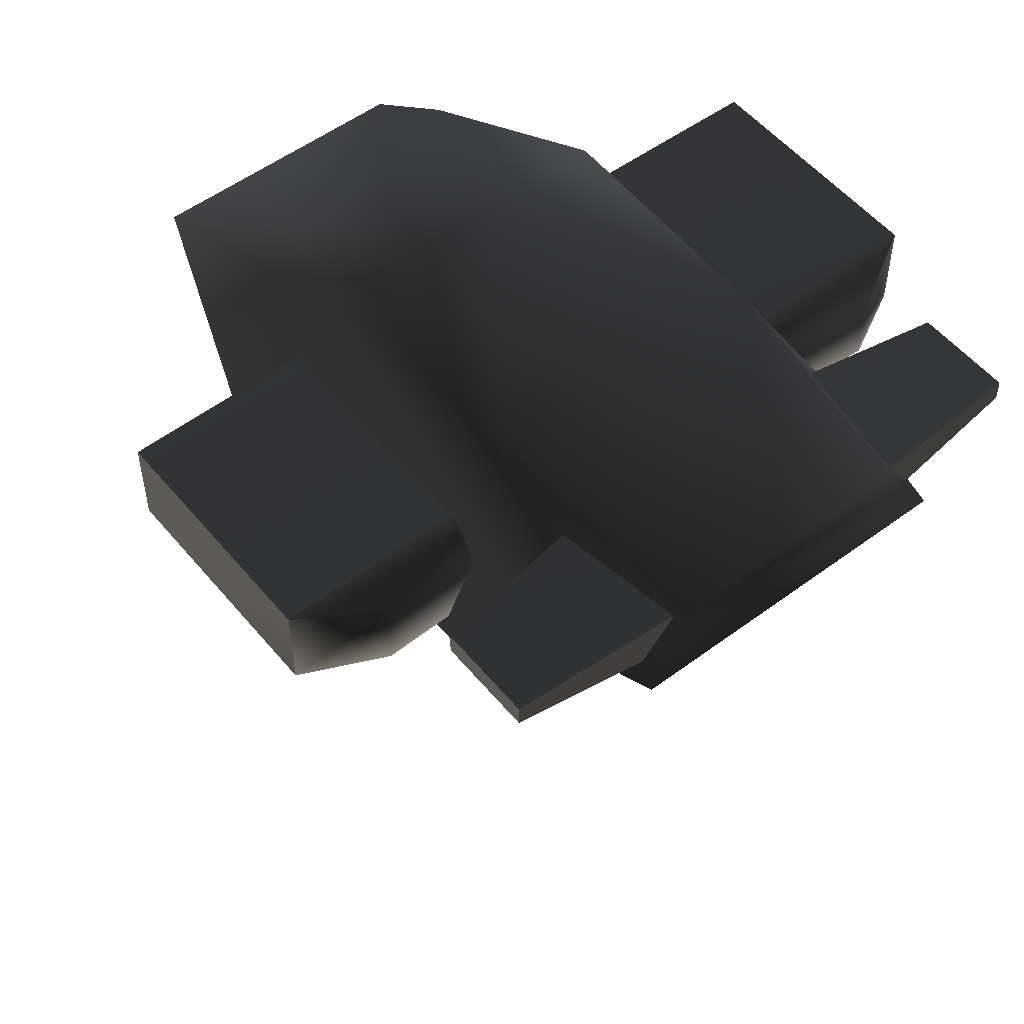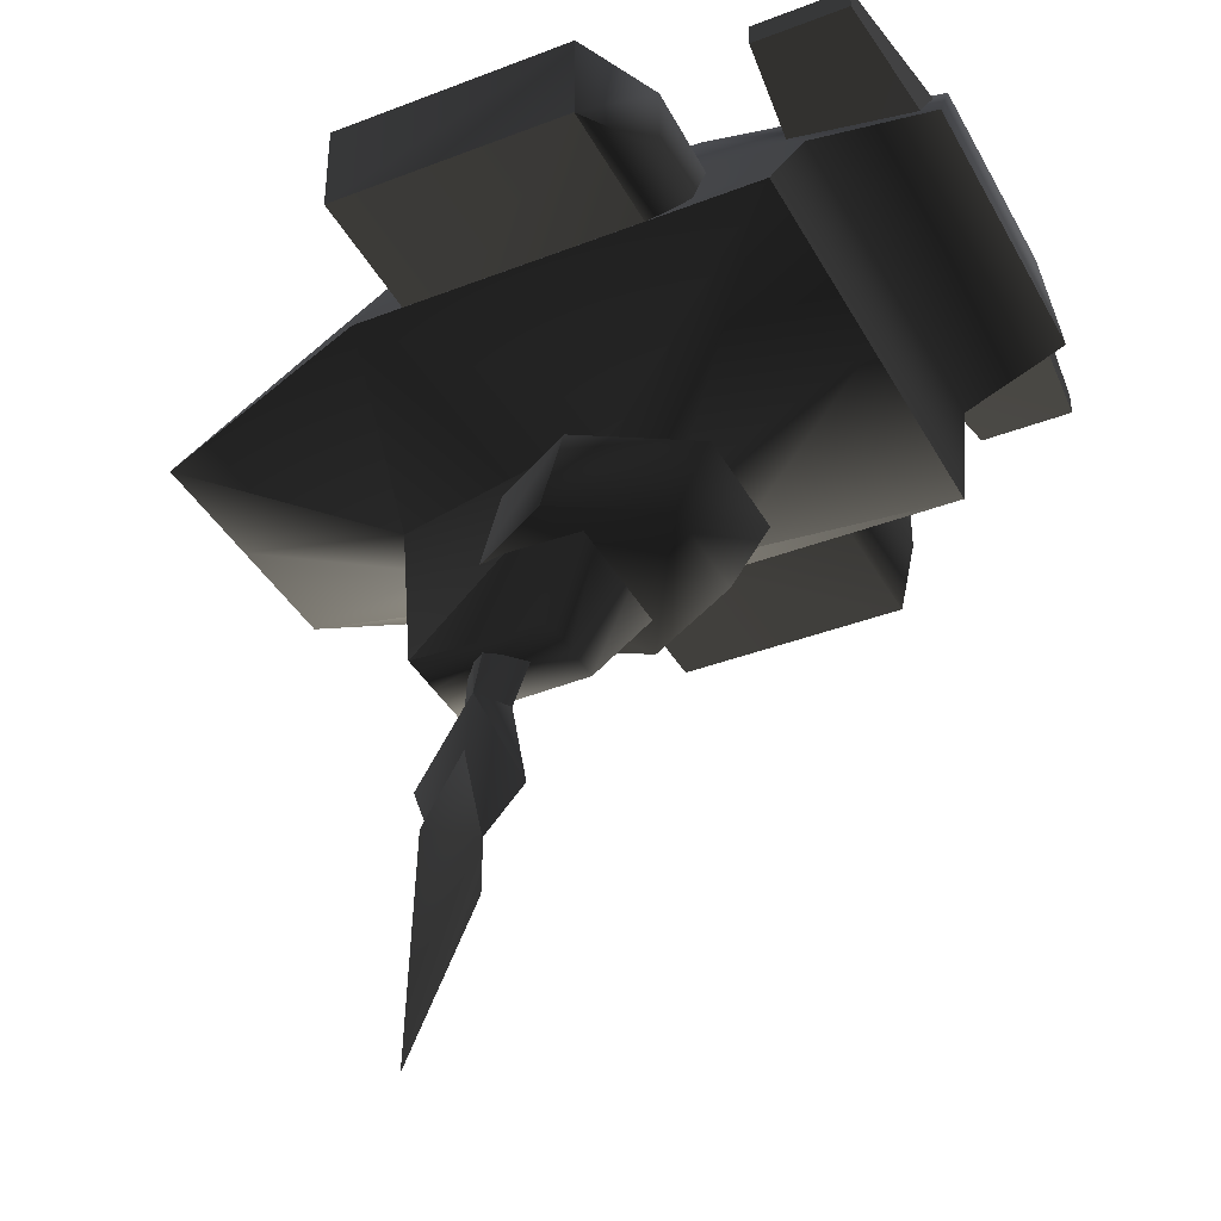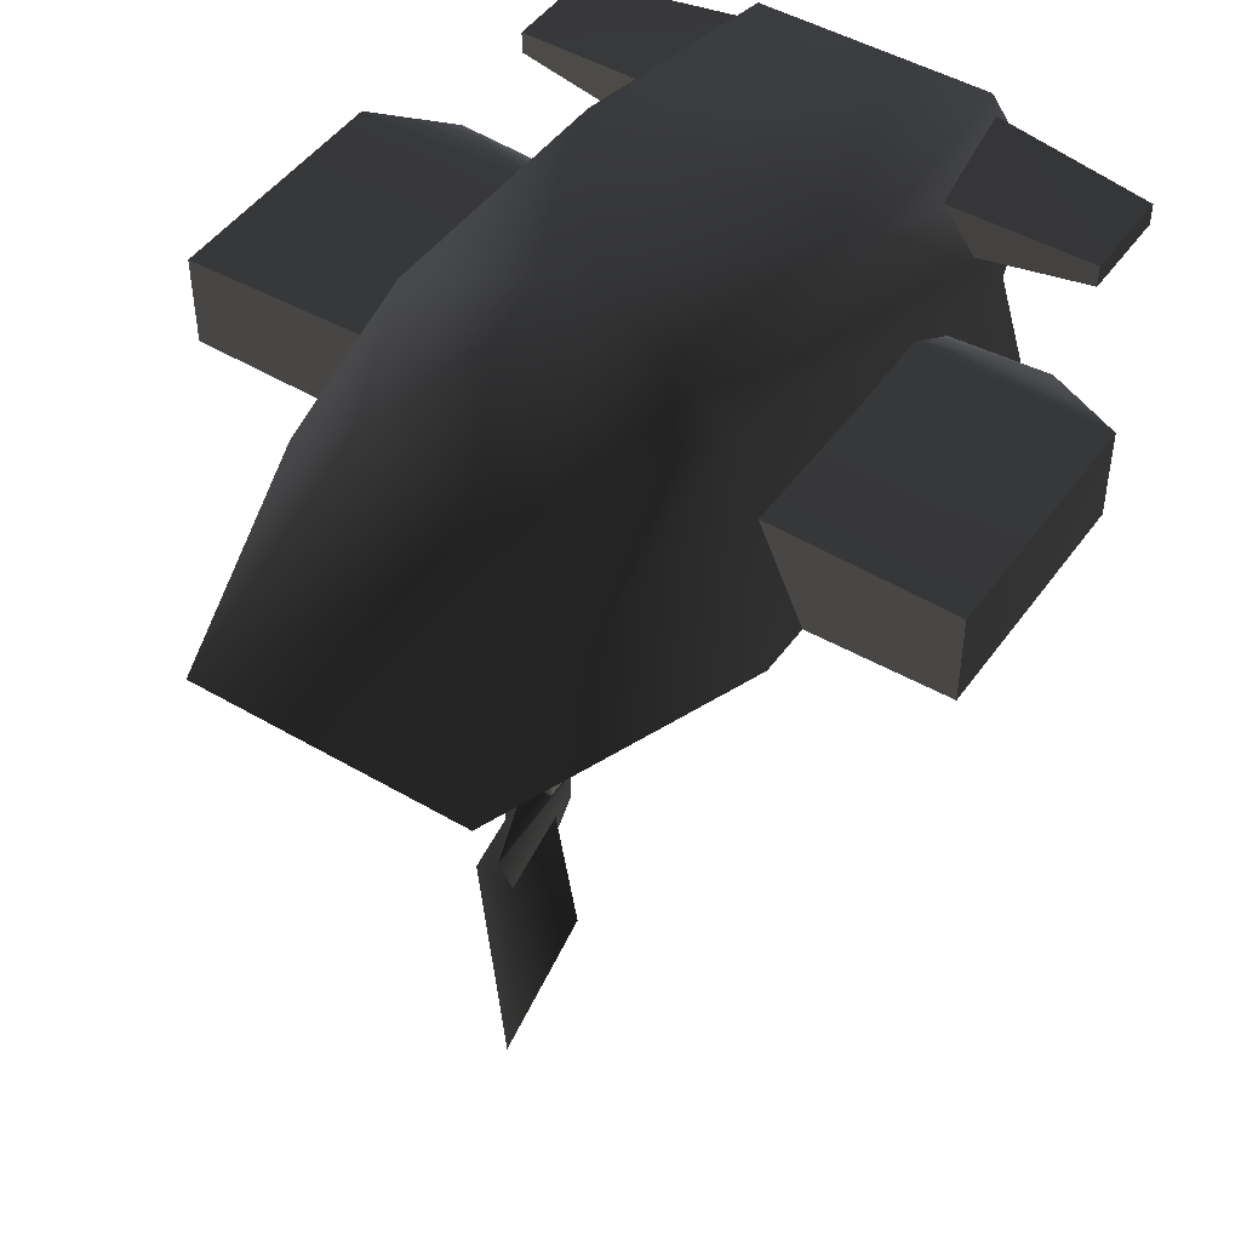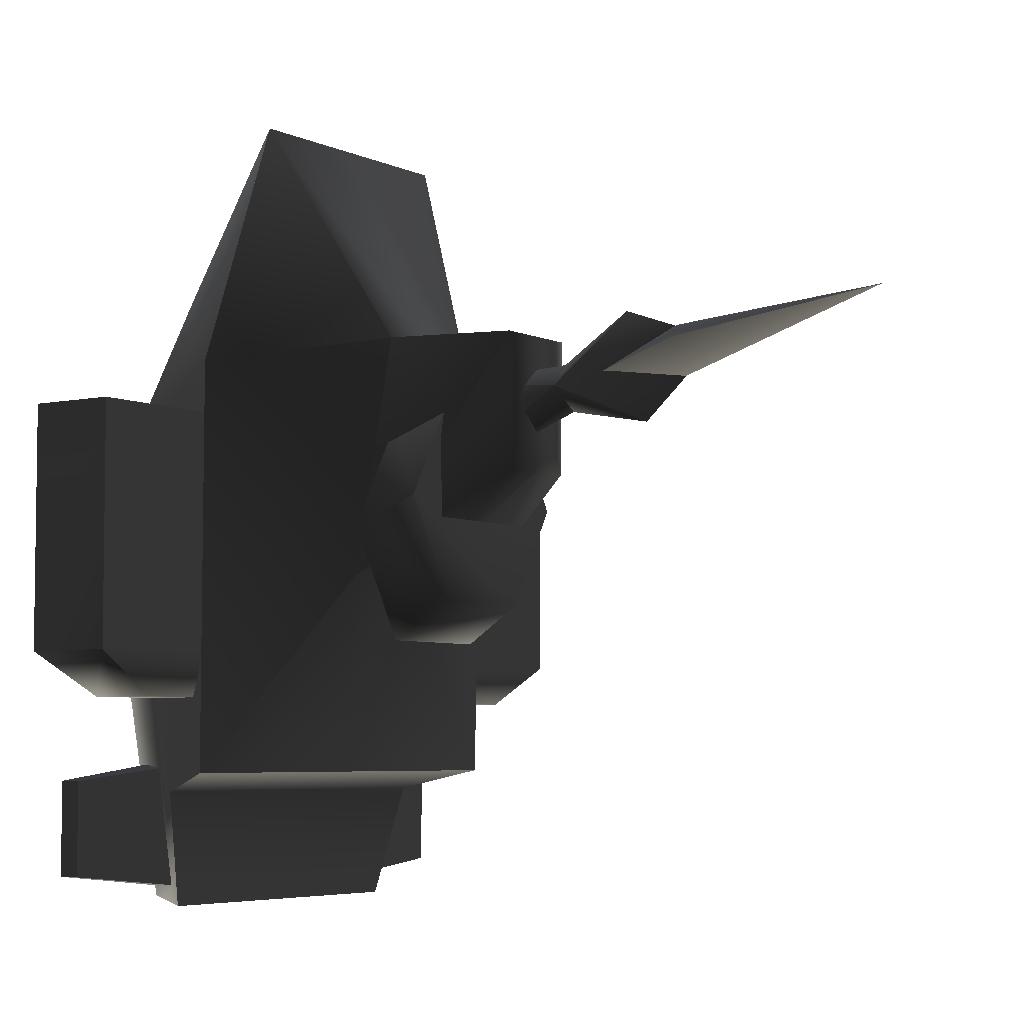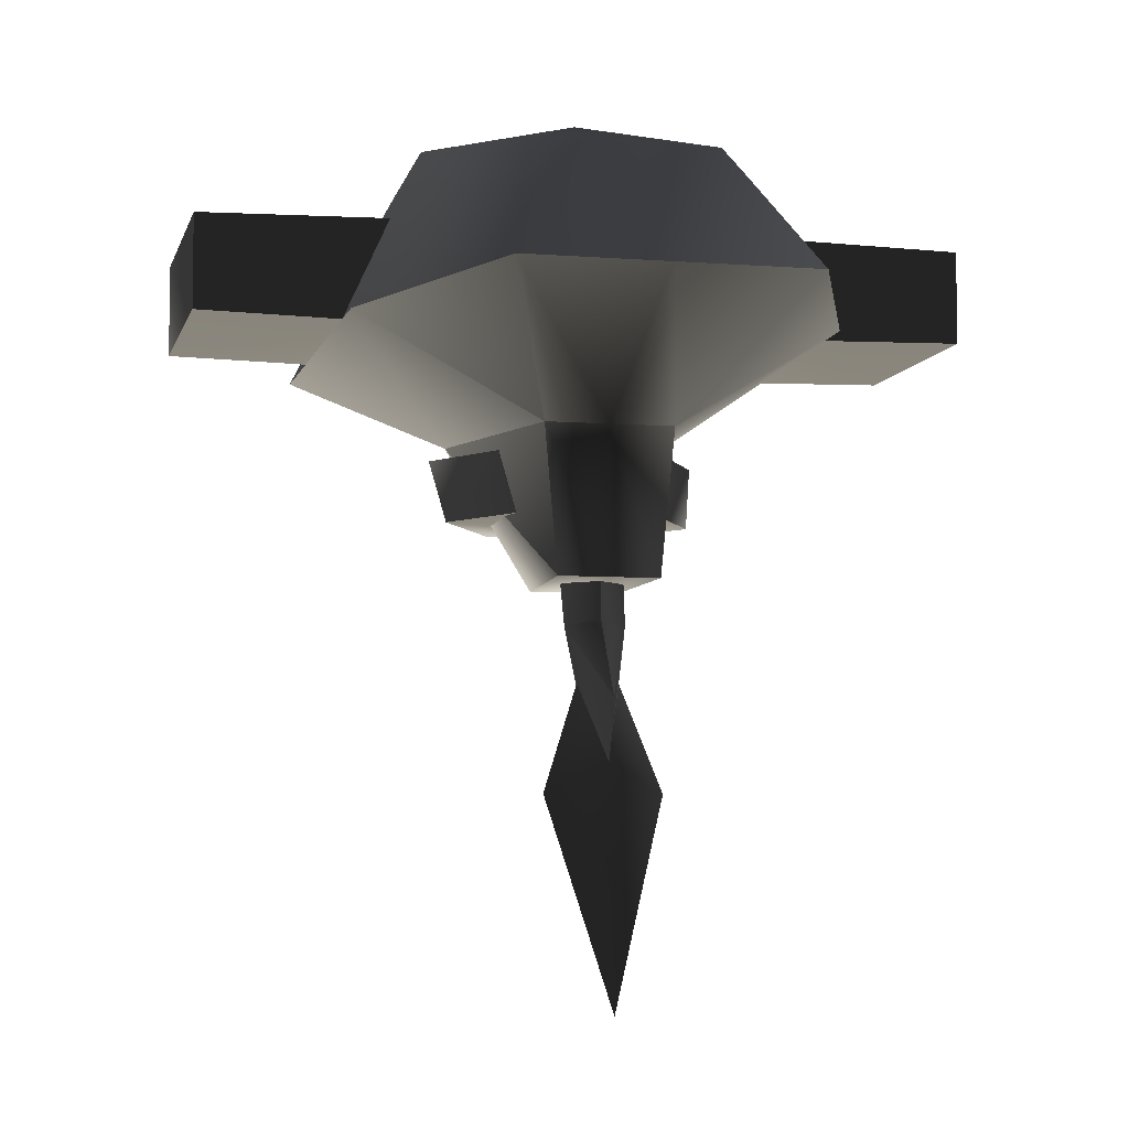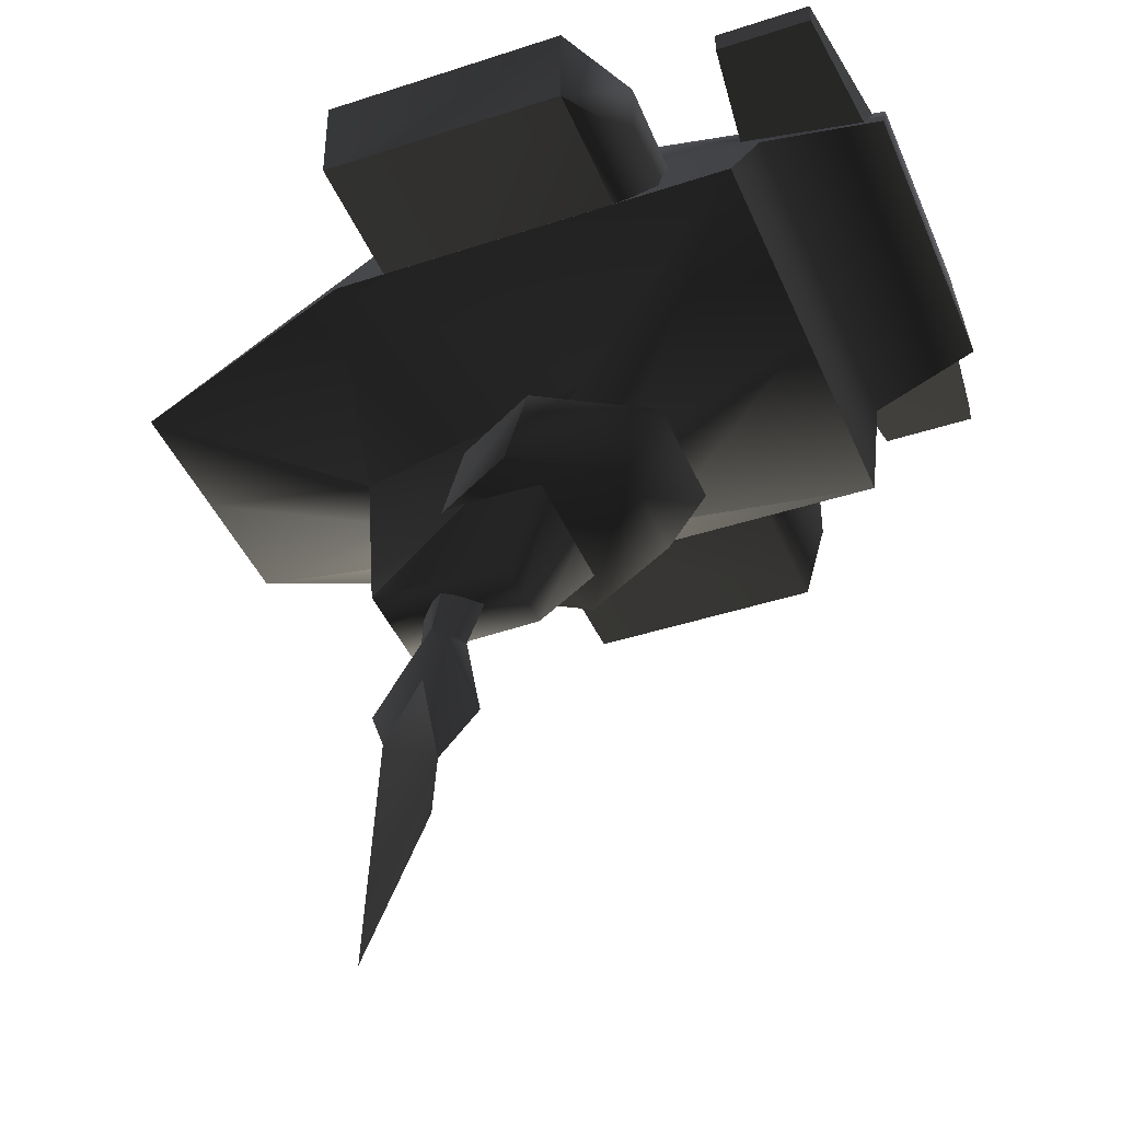
<metadata>
{"format":"obj","ext":"obj","renderer":"f3d","projection":"perspective","resolution":1024,"background":"white","views":[{"elev":53.4,"azim":141.4,"up":"+Y"},{"elev":-38.5,"azim":116.0,"up":"+Y"},{"elev":47.1,"azim":33.6,"up":"+Y"},{"elev":-5.2,"azim":-55.4,"up":"+Z"},{"elev":-6.2,"azim":-13.2,"up":"+Y"},{"elev":-42.1,"azim":111.6,"up":"+Y"}]}
</metadata>
<code>
v  0.8736 -1.72e-05 2.577
v  1.503 -1.72e-05 0.9281
v  1.018 1.066 0.5187
v  0.5918 0.9394 1.495
v  1.511 -1.72e-05 -1.722
v  1.268 0.4697 -1.851
v  0.8969 1.203 -1.044
v  1.065 0.5718 -2.6
v  0.7568 1.042 -2.56
v  -1.065 0.5718 -2.6
v  -0.7568 1.042 -2.56
v  -1.268 0.4697 -1.851
v  -1.511 -1.72e-05 -1.722
v  0 1.354 0.2552
v  -1.018 1.066 0.5187
v  -0.5918 0.9394 1.495
v  -0.8969 1.203 -1.044
v  -0.8736 -1.72e-05 2.577
v  -1.503 -1.72e-05 0.9281
v  1.846 0.8758 -1.773
v  0.9479 0.9623 -1.671
v  0.9479 0.6483 -1.671
v  1.846 0.7348 -1.773
v  0.8287 0.9623 -2.487
v  1.846 0.8758 -2.386
v  1.846 0.7348 -2.386
v  0.8287 0.6483 -2.487
v  -0.9479 0.6483 -1.671
v  -0.9479 0.9623 -1.671
v  -1.846 0.8758 -1.773
v  -1.846 0.7348 -1.773
v  -0.8287 0.9623 -2.487
v  -1.846 0.8758 -2.386
v  -1.846 0.7348 -2.386
v  -0.8287 0.6483 -2.487
v  1.169 -0.006028 -0.9613
v  1.169 0.1264 -1.237
v  1.893 0.08396 -1.237
v  2.393 0.02009 -0.9607
v  1.169 -0.006028 0.59
v  2.393 0.02009 0.5952
v  1.893 0.5396 -1.237
v  1.169 0.4967 -1.237
v  1.169 0.6307 -0.9613
v  1.169 0.6307 0.59
v  2.393 0.6042 0.5952
v  2.393 0.6042 -0.9607
v  -1.893 0.08396 -1.237
v  -1.169 0.1264 -1.237
v  -1.169 -0.006028 -0.9613
v  -2.393 0.02009 -0.9607
v  -1.169 -0.006028 0.59
v  -2.393 0.02009 0.5952
v  -1.169 0.6307 -0.9613
v  -1.169 0.4967 -1.237
v  -1.893 0.5396 -1.237
v  -2.393 0.6042 -0.9607
v  -2.393 0.6042 0.5952
v  -1.169 0.6307 0.59
v  -0.3945 -0.6646 1.164
v  -0.31 -1.564 1.14
v  0 -1.564 1.14
v  0 -0.6646 1.164
v  0.31 -1.564 1.14
v  -0.8736 -1.97e-05 2.577
v  0.3945 -0.6646 1.164
v  0 -1.97e-05 2.577
v  0.8736 -1.97e-05 2.577
v  -0.6833 -0.601 -0.4376
v  -1.503 -1.97e-05 0.9281
v  -1.511 -1.97e-05 -1.722
v  -0.2756 -1.572 0.2409
v  0 -0.601 -0.4376
v  0 -1.97e-05 -1.722
v  0 -1.572 0.2409
v  1.511 -1.97e-05 -1.722
v  0.6833 -0.601 -0.4376
v  0.2756 -1.572 0.2409
v  1.503 -1.97e-05 0.9281
v  0.7671 -1.135 0.05975
v  0.3836 -1.135 -0.6046
v  0.4215 -0.7317 -0.8568
v  0.843 -0.7317 -0.1268
v  -0.3836 -1.135 -0.6046
v  -0.4215 -0.7317 -0.8568
v  -0.7671 -1.135 0.05975
v  0.3836 -1.135 0.7241
v  0.4215 -0.7317 0.6033
v  -0.3836 -1.135 0.7241
v  -0.4215 -0.7317 0.6033
v  -0.843 -0.7317 -0.1268
v  0 -2.269 1.242
v  -0.1857 -1.827 0.7735
v  0 -2.951 1.001
v  0 -2.417 0.5138
v  0 -1.795 0.9303
v  0 -0.7902 0.8765
v  -0.2284 -0.7828 0.5356
v  0 -0.79 0.1977
v  0 -1.859 0.6167
v  0.2284 -0.7828 0.5356
v  0.1857 -1.827 0.7735
v  0.3601 -2.822 0.9805
v  0 -2.642 1.117
v  0 -4.094 1.238
v  -0.125 -2.161 0.8465
v  0 -2.709 0.7843
v  -0.3601 -2.822 0.9805
v  0.125 -2.161 0.8465
g frm-turret1
f 1 2 3
f 1 3 4
f 3 2 5
f 6 7 3
f 5 6 3
f 7 6 8
f 7 8 9
f 10 11 9
f 10 9 8
f 6 12 10
f 6 10 8
f 6 5 13
f 6 13 12
f 4 3 14
f 3 7 14
f 15 16 14
f 16 4 14
f 17 15 14
f 7 17 14
f 18 1 4
f 18 4 16
f 19 18 16
f 19 16 15
f 15 17 12
f 15 12 13
f 13 19 15
f 17 7 9
f 17 9 11
f 12 17 11
f 12 11 10
g frm-lwingzz
f 20 21 22
f 20 22 23
f 24 21 20
f 24 20 25
f 24 25 26
f 24 26 27
f 25 20 23
f 25 23 26
f 26 23 22
f 26 22 27
g frm-rwingzz
f 28 29 30
f 31 28 30
f 30 29 32
f 33 30 32
f 34 33 32
f 35 34 32
f 31 30 33
f 34 31 33
f 28 31 34
f 35 28 34
g frm-lwepbas
f 36 37 38
f 36 38 39
f 39 40 36
f 39 41 40
f 42 43 44
f 44 45 46
f 44 46 47
f 44 47 42
f 42 47 39
f 47 46 41
f 47 41 39
f 42 39 38
f 43 42 38
f 43 38 37
f 40 41 46
f 40 46 45
g frm-lwepbas
f 45 44 43
f 45 43 37
f 45 37 36
f 45 36 40
g frm-rwepbas
f 48 49 50
f 51 48 50
f 50 52 51
f 52 53 51
f 54 55 56
f 56 57 54
f 58 59 54
f 57 58 54
f 51 57 56
f 53 58 57
f 51 53 57
f 48 56 55
f 48 51 56
f 49 48 55
f 58 53 52
f 59 58 52
g frm-rwepbas
f 55 54 59
f 49 55 59
f 50 49 59
f 52 50 59
g frm-fuselg
f 60 61 62
f 63 60 62
f 62 64 63
f 65 60 63
f 63 66 67
f 64 66 63
f 67 65 63
f 66 68 67
f 61 60 69
f 60 65 70
f 69 60 70
f 69 70 71
f 69 72 61
f 72 69 73
f 69 71 74
f 73 69 74
f 61 72 75
f 62 61 75
f 75 72 73
f 76 77 73
f 74 76 73
f 73 77 75
f 77 78 75
f 75 78 62
f 78 64 62
f 77 64 78
f 79 77 76
f 79 66 77
f 79 68 66
f 77 66 64
g frm-bfuselg1
f 80 81 82
f 80 82 83
f 81 84 85
f 81 85 82
f 86 84 81
f 81 80 86
f 87 80 83
f 86 80 87
f 87 83 88
f 87 89 86
f 86 89 90
f 86 90 91
f 84 86 91
f 84 91 85
f 83 82 85
f 85 91 83
f 90 88 83
f 83 91 90
g frm-bfuselg2
f 92 93 94
f 93 95 94
f 92 96 93
f 97 93 96
f 97 98 93
f 99 100 93
f 93 100 95
f 93 98 99
f 99 101 102
f 99 102 100
f 95 102 94
f 97 96 102
f 102 96 92
f 102 92 94
f 95 100 102
f 102 101 97
g frm-bfusegl3
f 103 104 105
f 106 107 108
f 108 107 105
f 106 108 104
f 109 103 107
f 107 103 105
f 104 108 105
f 109 104 103

</code>
